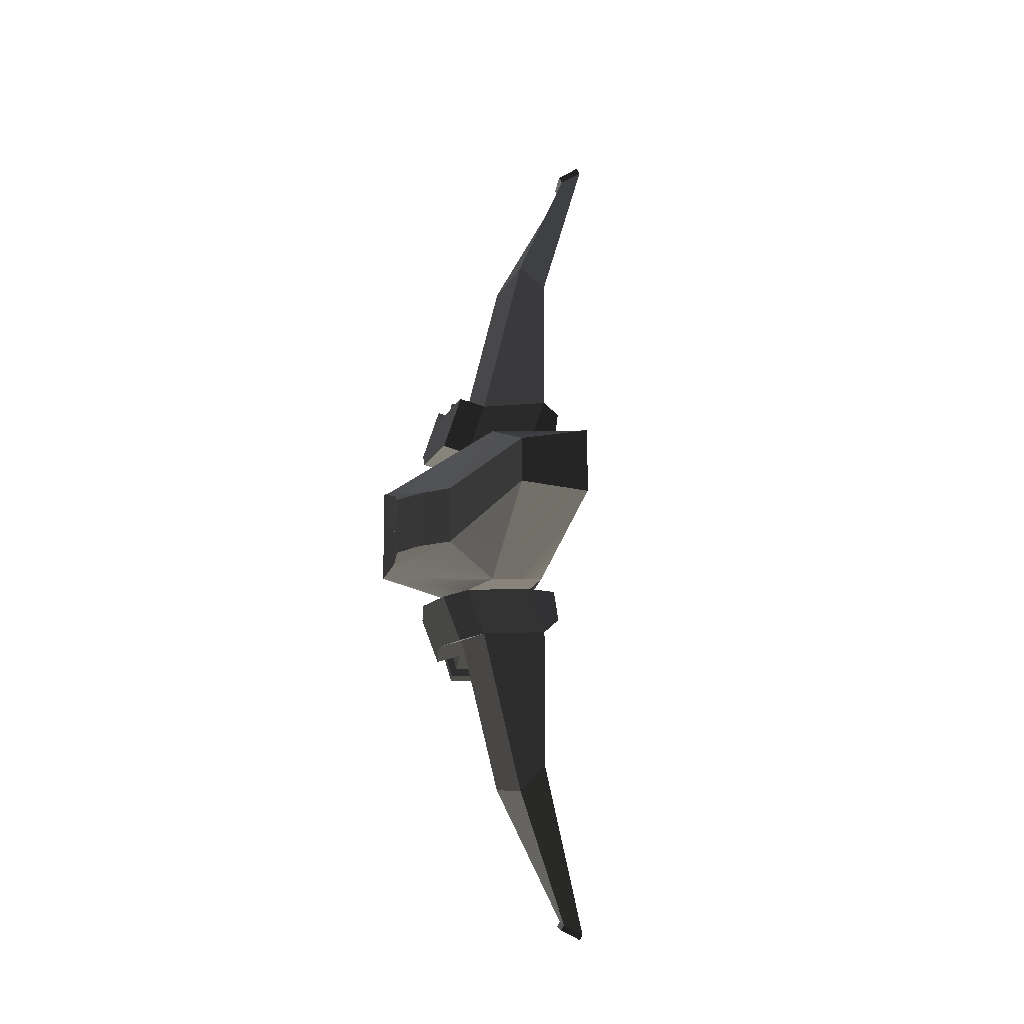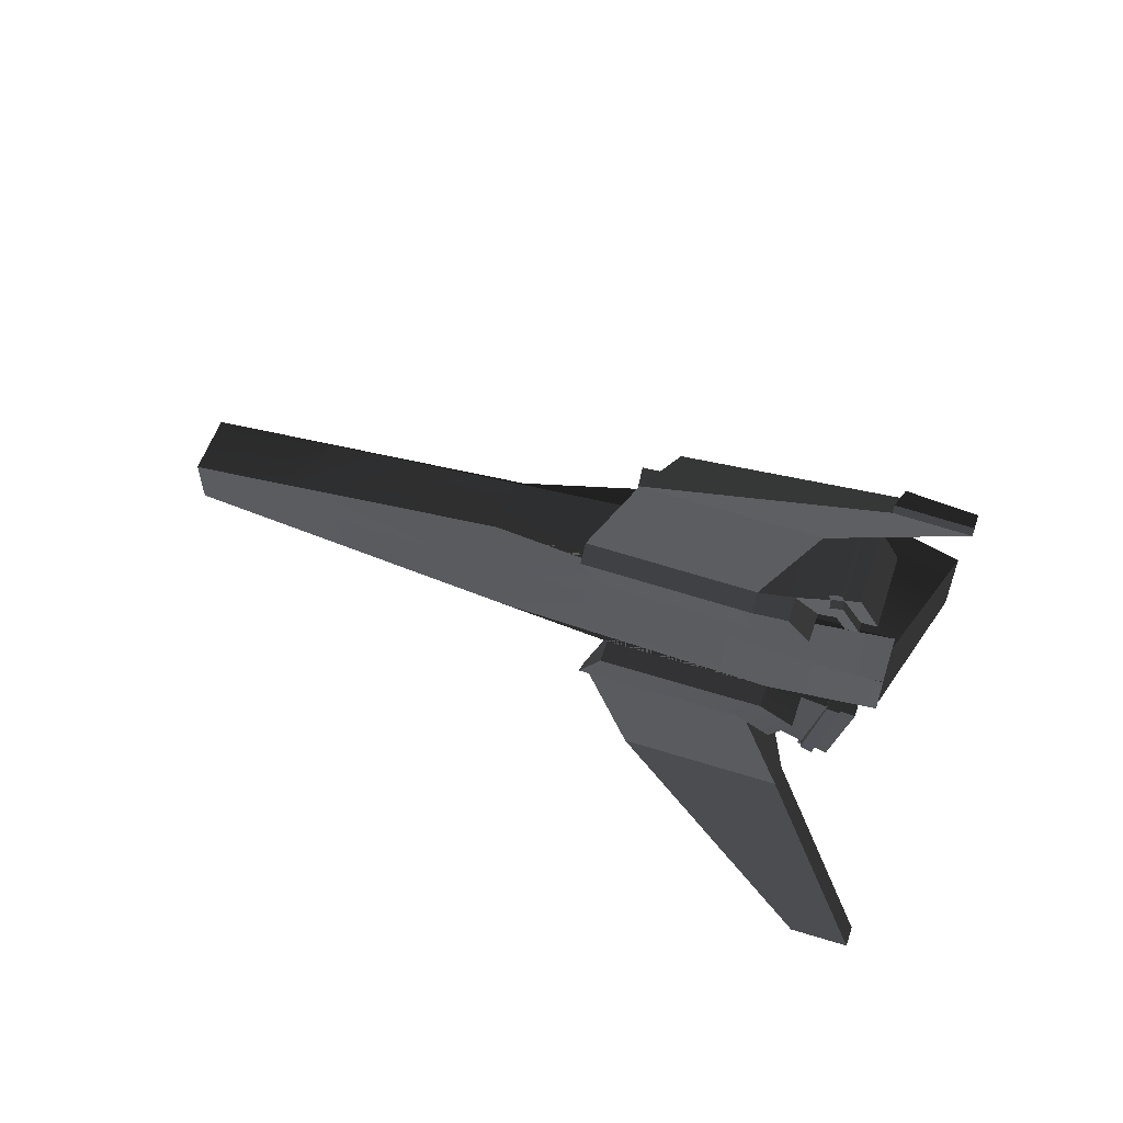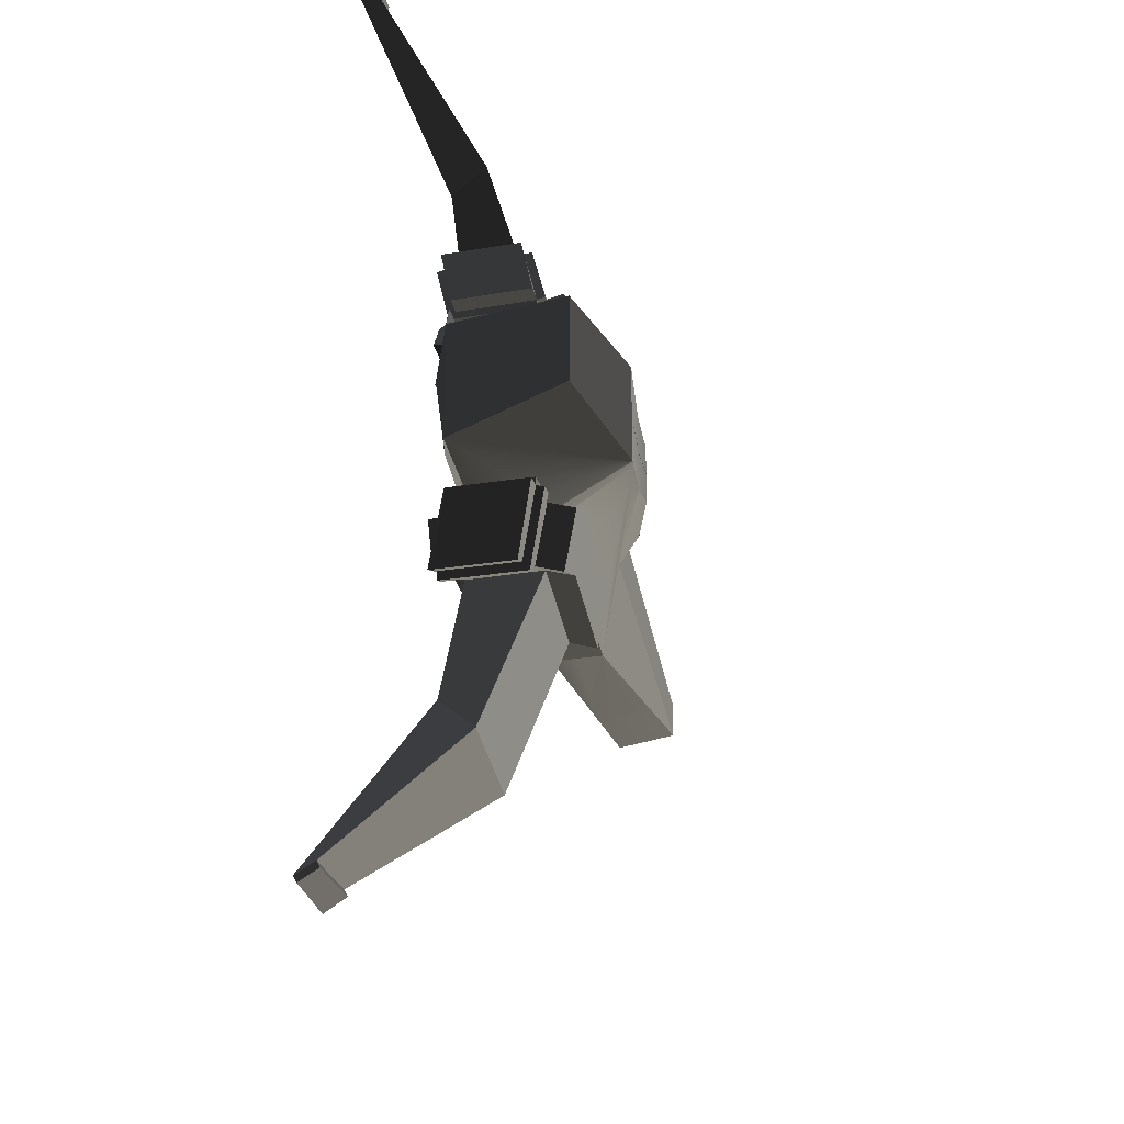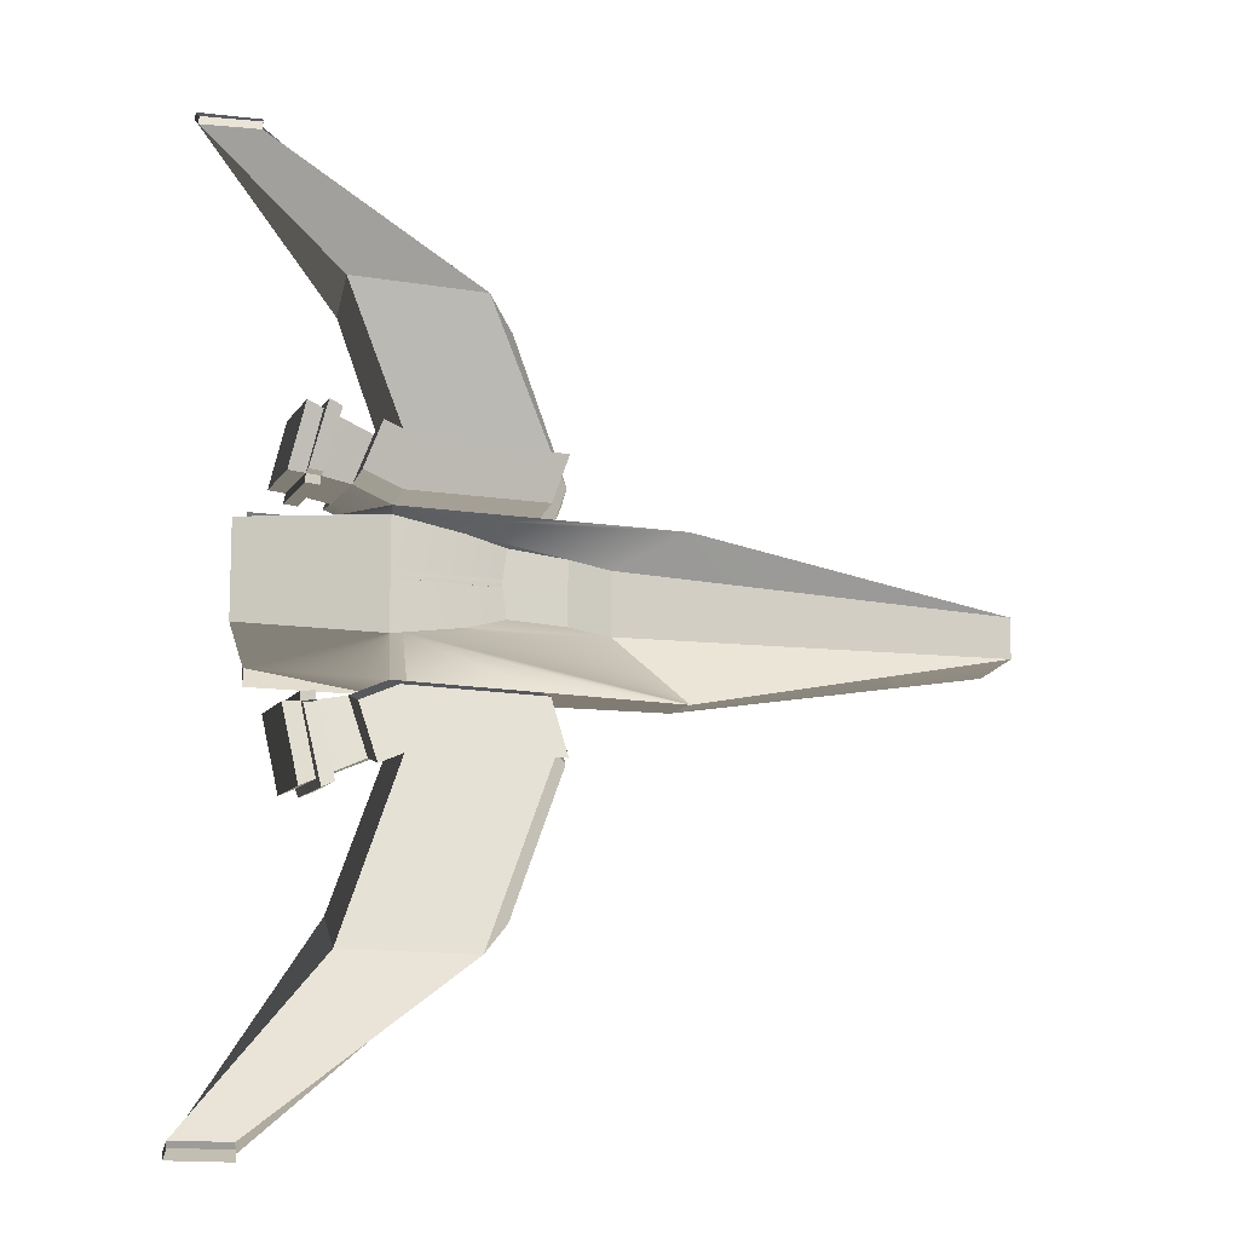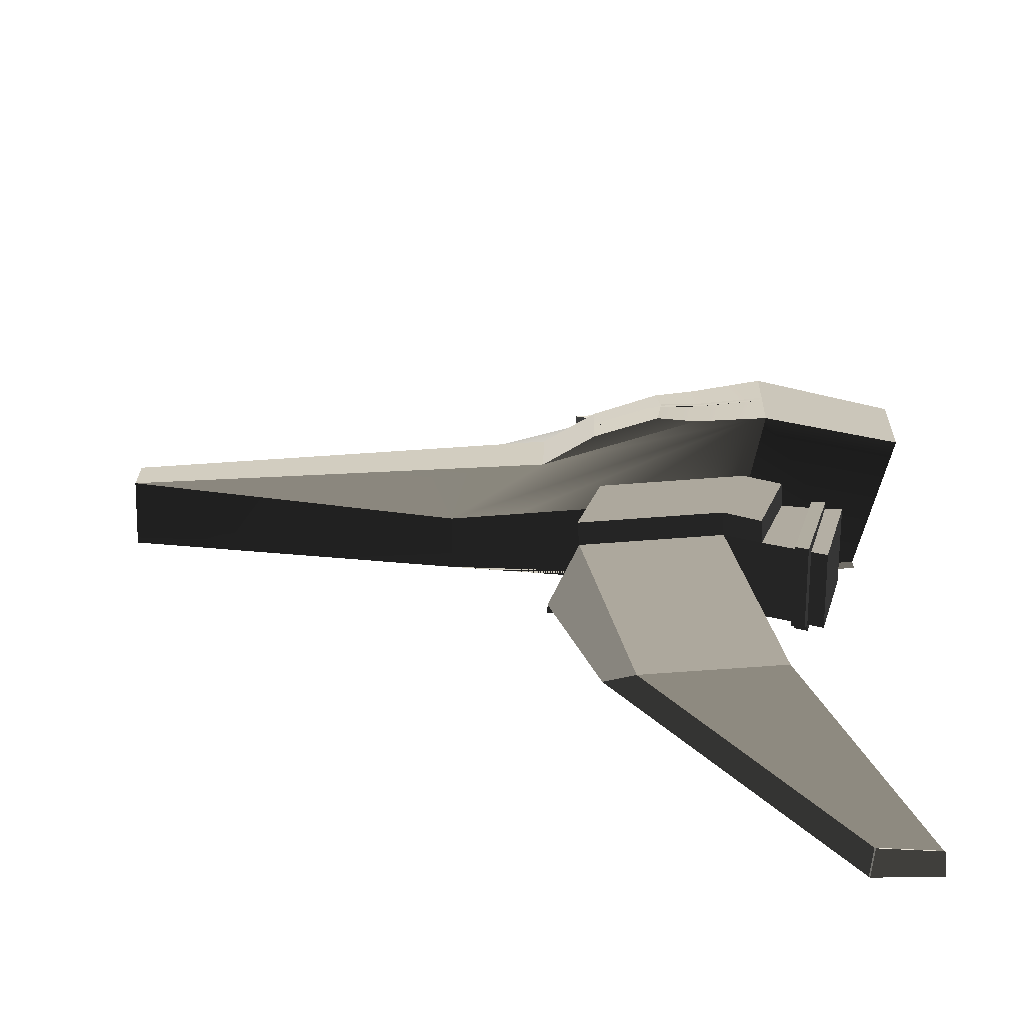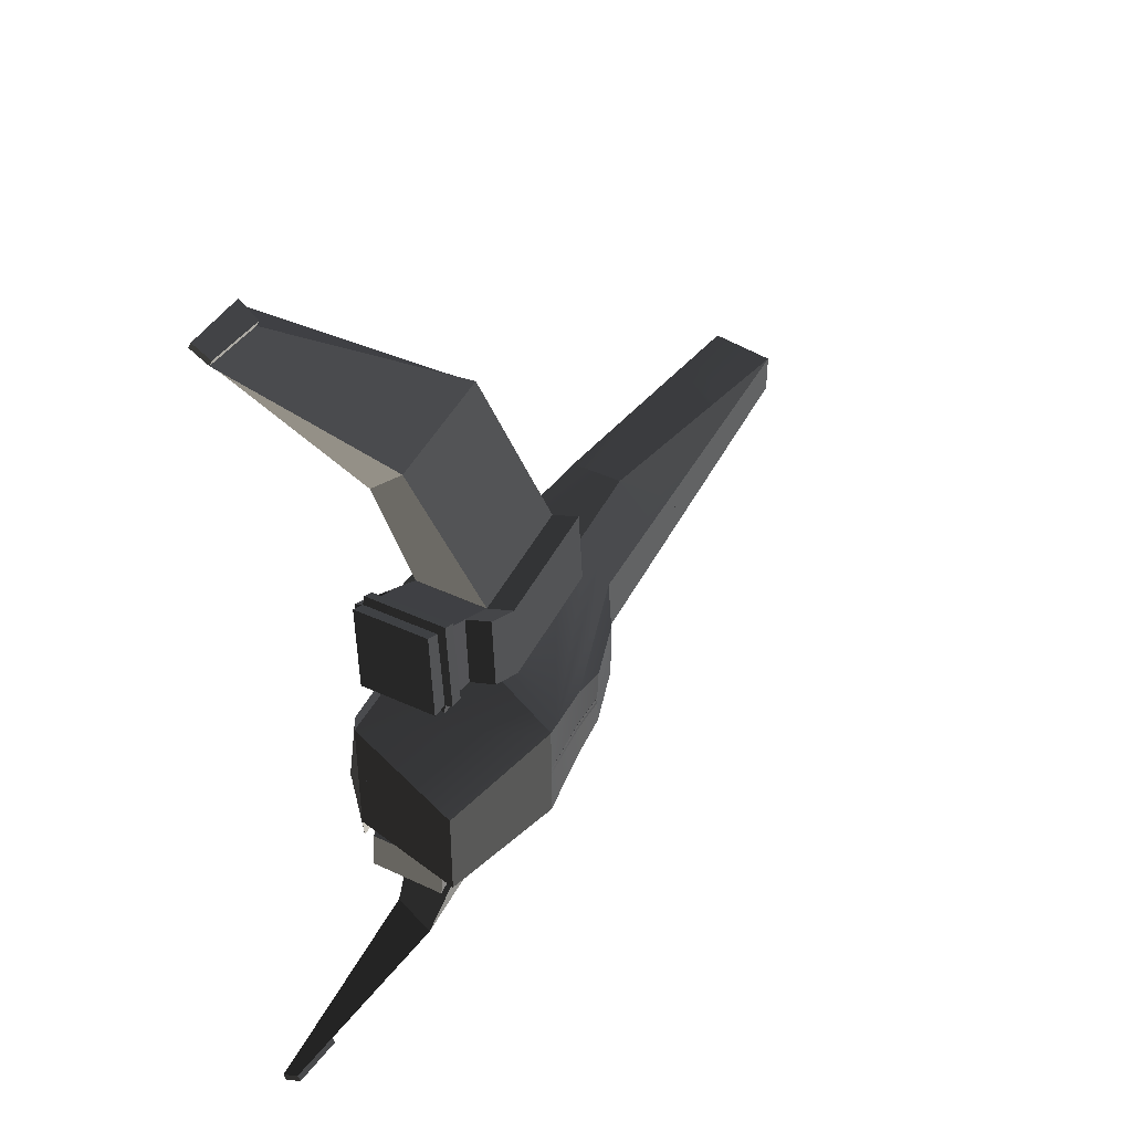
<metadata>
{"format":"obj","ext":"obj","renderer":"f3d","projection":"perspective","resolution":1024,"background":"white","views":[{"elev":-7.4,"azim":-97.0,"up":"+Z"},{"elev":61.5,"azim":17.9,"up":"+Z"},{"elev":-29.7,"azim":103.6,"up":"+Z"},{"elev":-11.0,"azim":160.1,"up":"+Z"},{"elev":24.1,"azim":1.1,"up":"+Y"},{"elev":42.4,"azim":119.5,"up":"+Z"}]}
</metadata>
<code>
v 0.4941 0.4727 -0.1395
v 1 2.107 -0.3596
v -1 0.4727 0.07474
v -0.7294 2.473 -0.275
v -1 0.4727 -1
v -0.7294 2.473 -1
v 0.4941 0.4727 -1
v 1 2.107 -1
v -4.83 0.4727 0.1137
v -3.63 1.674 -0.5547
v -4.83 0.4727 -1
v -3.63 1.674 -1
v -9.122 0.4727 -0.5723
v -9.122 1.298 -0.6874
v -9.122 0.4727 -1
v -9.122 1.298 -1
v -1 1.484 0.07474
v -4.83 1.174 0.1137
v -2.855 1.334 0.0936
v -3.259 0.4727 0.0977
v -1.299 0.2502 0.752
v -1.299 1.262 0.752
v -3.154 1.111 0.7708
v -3.558 0.2502 0.7749
v -0.6138 0.1558 2.69
v -0.6138 0.6216 3.096
v -2.469 0.4714 3.114
v -2.872 0.1558 2.713
v -1.028 1.848 0.1816
v -2.883 1.697 0.2005
v -1.327 1.625 0.8589
v -3.182 1.475 0.8777
v -1.002 0.06485 0.123
v -3.26 0.06485 0.1459
v -1.301 0.0422 0.5703
v -3.559 0.0422 0.5932
v -0.5204 0.4403 0.2758
v -0.5229 1.473 0.2816
v -0.8193 0.2179 0.9531
v -0.8219 1.25 0.9589
v -0.5504 1.825 0.3852
v -0.8493 1.603 1.062
v -0.5223 0.0003859 0.3135
v -0.8213 -0.02226 0.7608
v -3.061 0.8939 0.09569
v -4.83 0.803 0.1137
v 0.4941 0.4956 0.09049
v -1 0.3527 0.07474
v -1 0.3527 -1
v 0.4941 0.3527 -1
v -4.83 0.4721 0.1137
v -4.83 0.4721 -1
v -9.122 0.4721 -0.5723
v -9.122 0.4721 -1
v -3.259 0.3527 0.0977
v 1.01 -0.8769 5.408
v 1.01 -0.6251 5.263
v 0.2104 -0.5808 5.282
v 0.1459 -0.8769 5.431
v -1.632 2.364 -0.4114
v -1.564 2.382 -1
v -2.956 2.082 -0.5547
v -2.956 2.082 -1
v -2.129 2.353 -0.5404
v -2.061 2.372 -1
v -0.1495 0.4403 0.3471
v -0.1501 1.473 0.3534
v -0.3802 0.2179 1.147
v -0.3828 1.25 1.153
v 0.02971 0.4403 0.3644
v 0.0291 1.473 0.3707
v -0.2155 0.2179 1.22
v -0.2181 1.25 1.225
v -0.1388 0.3587 0.2371
v -0.1395 1.473 0.244
v -0.3674 0.1125 1.118
v 0.04034 0.3587 0.2545
v 0.03968 1.473 0.2613
v -0.2027 0.1125 1.191
v -0.1531 1.578 0.3849
v -0.4246 0.2172 1.248
v -0.4274 1.332 1.254
v 0.02606 1.578 0.4023
v -0.2599 0.2172 1.32
v -0.2627 1.332 1.326
v 0.2487 0.4403 0.3856
v 0.2481 1.473 0.3919
v -0.01427 0.2179 1.308
v -0.01682 1.25 1.314
v -1.21 1.467 0.07687
v -0.8851 2.454 -0.2985
v 1.013 -0.8313 5.494
v 1.013 -0.5796 5.349
v 0.2138 -0.5352 5.368
v 0.1493 -0.8313 5.517
v -3.974 1.243 0.105
v -4.138 0.8385 0.1066
v -4.334 0.8285 0.1086
v -4.17 1.227 0.107
v -7.792 0.4727 -0.3597
v -7.359 1.247 -0.3584
v -7.456 1.25 -0.3765
v -7.909 0.4727 -0.3784
v -8.099 0.4727 -0.4087
v -7.607 1.254 -0.4046
v -7.749 1.258 -0.4311
v -8.243 0.4727 -0.4318
v 0.4941 0.4727 -1.769
v 1 2.107 -1.549
v -1 0.4727 -1.983
v -0.7294 2.473 -1.633
v -1 0.4727 -0.9084
v -0.7294 2.473 -0.9084
v 0.4941 0.4727 -0.9084
v 1 2.107 -0.9084
v -4.83 0.4727 -2.022
v -3.63 1.674 -1.354
v -4.83 0.4727 -0.9084
v -3.63 1.674 -0.9084
v -9.122 0.4727 -1.336
v -9.122 1.298 -1.221
v -9.122 0.4727 -0.9084
v -9.122 1.298 -0.9084
v -1 1.484 -1.983
v -4.83 1.174 -2.022
v -2.855 1.334 -2.002
v -3.259 0.4727 -2.006
v -1.299 0.2502 -2.66
v -1.299 1.262 -2.66
v -3.154 1.111 -2.679
v -3.558 0.2502 -2.683
v -0.6138 0.1558 -4.599
v -0.6138 0.6216 -5.004
v -2.469 0.4714 -5.023
v -2.872 0.1558 -4.622
v -1.028 1.848 -2.09
v -2.883 1.697 -2.109
v -1.327 1.625 -2.767
v -3.182 1.475 -2.786
v -1.002 0.06485 -2.031
v -3.26 0.06485 -2.054
v -1.301 0.0422 -2.479
v -3.559 0.0422 -2.502
v -0.5204 0.4403 -2.184
v -0.5229 1.473 -2.19
v -0.8193 0.2179 -2.861
v -0.8219 1.25 -2.867
v -0.5504 1.825 -2.294
v -0.8493 1.603 -2.971
v -0.5223 0.0003859 -2.222
v -0.8213 -0.02226 -2.669
v -3.061 0.8939 -2.004
v -4.83 0.803 -2.022
v 0.4941 0.4956 -1.999
v -1 0.3527 -1.983
v -1 0.3527 -0.9084
v 0.4941 0.3527 -0.9084
v -4.83 0.4721 -2.022
v -4.83 0.4721 -0.9084
v -9.122 0.4721 -1.336
v -9.122 0.4721 -0.9084
v -3.259 0.3527 -2.006
v 1.01 -0.8769 -7.316
v 1.01 -0.6251 -7.172
v 0.2104 -0.5808 -7.191
v 0.1459 -0.8769 -7.339
v -1.632 2.364 -1.497
v -1.564 2.382 -0.9084
v -2.956 2.082 -1.354
v -2.956 2.082 -0.9084
v -2.129 2.353 -1.368
v -2.061 2.372 -0.9084
v -0.1495 0.4403 -2.255
v -0.1501 1.473 -2.262
v -0.3802 0.2179 -3.055
v -0.3828 1.25 -3.061
v 0.02971 0.4403 -2.273
v 0.0291 1.473 -2.279
v -0.2155 0.2179 -3.128
v -0.2181 1.25 -3.134
v -0.1388 0.3587 -2.146
v -0.1395 1.473 -2.152
v -0.3674 0.1125 -3.026
v 0.04034 0.3587 -2.163
v 0.03968 1.473 -2.17
v -0.2027 0.1125 -3.099
v -0.1531 1.578 -2.293
v -0.4246 0.2172 -3.156
v -0.4274 1.332 -3.162
v 0.02606 1.578 -2.311
v -0.2599 0.2172 -3.229
v -0.2627 1.332 -3.235
v 0.2487 0.4403 -2.294
v 0.2481 1.473 -2.3
v -0.01427 0.2179 -3.217
v -0.01682 1.25 -3.223
v -1.21 1.467 -1.985
v -0.8851 2.454 -1.61
v 1.013 -0.8313 -7.402
v 1.013 -0.5796 -7.258
v 0.2138 -0.5352 -7.277
v 0.1493 -0.8313 -7.425
v -3.974 1.243 -2.013
v -4.138 0.8385 -2.015
v -4.334 0.8285 -2.017
v -4.17 1.227 -2.015
v -7.792 0.4727 -1.549
v -7.359 1.247 -1.55
v -7.456 1.25 -1.532
v -7.909 0.4727 -1.53
v -8.099 0.4727 -1.5
v -7.607 1.254 -1.504
v -7.749 1.258 -1.477
v -8.243 0.4727 -1.477
o Cube
f 1 2 4 17 3
f 7 8 2 1
f 2 8 6 4
f 50 47 48 49
f 95 92 93 94
f 20 24 23 19 45
f 30 32 31 29
f 33 35 36 34
f 19 30 29 17 90
f 38 41 42 40
f 22 31 32 23
f 23 32 30 19
f 3 33 34 20
f 20 34 36 24
f 24 36 35 21
f 39 44 43 37
f 17 38 37 3
f 21 39 40 22
f 22 40 42 31
f 31 42 41 29
f 29 41 38 17
f 3 37 43 33
f 33 43 44 35
f 35 44 39 21
f 3 48 47 1
f 1 47 50 7
f 59 95 94 58
f 58 94 93 57
f 57 93 92 56
f 56 92 95 59
f 103 100 101 102
f 107 104 105 106
f 108 110 124 111 109
f 114 108 109 115
f 109 111 113 115
f 157 156 155 154
f 202 201 200 199
f 127 152 126 130 131
f 137 136 138 139
f 140 141 143 142
f 126 197 124 136 137
f 145 147 149 148
f 129 130 139 138
f 130 126 137 139
f 110 127 141 140
f 127 131 143 141
f 131 128 142 143
f 146 144 150 151
f 124 110 144 145
f 128 129 147 146
f 129 138 149 147
f 138 136 148 149
f 136 124 145 148
f 110 140 150 144
f 140 142 151 150
f 142 128 146 151
f 110 108 154 155
f 108 114 157 154
f 166 165 201 202
f 165 164 200 201
f 164 163 199 200
f 163 166 202 199
f 210 209 208 207
f 214 213 212 211
f 13 14 16 15
f 5 6 8 7
f 48 55 51 52 49
f 5 11 12 61 6
f 6 61 60 91 4
f 4 91 90 17
f 51 53 54 52
f 11 15 16 12
f 12 16 14 10
f 100 9 46 18 101
f 98 97 96 99
f 104 103 102 105
f 91 60 10 18 99 96 19 90
f 87 89 88 86
f 24 28 27 23
f 23 27 26 22
f 22 26 25 21
f 21 25 28 24
f 46 9 20 45 97 98
f 10 14 106 105 102 101 18
f 5 49 52 11
f 9 51 55 20
f 20 55 48 3
f 7 50 49 5
f 11 52 54 15
f 15 54 53 13
f 13 53 51 9 100 103 104 107
f 28 59 58 27
f 27 58 57 26
f 26 57 56 25
f 25 56 59 28
f 12 63 65 61
f 38 67 66 37
f 37 66 68 39
f 39 68 69 40
f 40 69 67 38
f 66 74 76 68
f 71 87 86 70
f 70 86 88 72
f 72 88 89 73
f 73 89 87 71
f 97 45 19 96
f 99 18 46 98
f 106 14 13 107
f 120 122 123 121
f 112 114 115 113
f 155 156 159 158 162
f 112 113 168 119 118
f 113 111 198 167 168
f 111 124 197 198
f 158 159 161 160
f 118 119 123 122
f 119 117 121 123
f 207 208 125 153 116
f 205 206 203 204
f 211 212 209 210
f 198 197 126 203 206 125 117 167
f 194 193 195 196
f 131 130 134 135
f 130 129 133 134
f 129 128 132 133
f 128 131 135 132
f 153 205 204 152 127 116
f 117 125 208 209 212 213 121
f 112 118 159 156
f 116 127 162 158
f 127 110 155 162
f 114 112 156 157
f 118 122 161 159
f 122 120 160 161
f 120 214 211 210 207 116 158 160
f 135 134 165 166
f 134 133 164 165
f 133 132 163 164
f 132 135 166 163
f 119 168 172 170
f 145 144 173 174
f 144 146 175 173
f 146 147 176 175
f 147 145 174 176
f 173 175 183 181
f 178 177 193 194
f 177 179 195 193
f 179 180 196 195
f 180 178 194 196
f 204 203 126 152
f 206 205 153 125
f 213 214 120 121
f 65 63 62 64
f 61 65 64 60
f 60 64 62 10
f 10 62 63 12
f 75 78 77 74
f 74 77 79 76
f 81 84 85 82
f 82 85 83 80
f 67 75 74 66
f 70 77 78 71
f 71 78 75 67
f 68 76 79 72
f 72 79 77 70
f 68 81 82 69
f 73 85 84 72
f 72 84 81 68
f 69 82 80 67
f 67 80 83 71
f 71 83 85 73
f 172 171 169 170
f 168 167 171 172
f 167 117 169 171
f 117 119 170 169
f 182 181 184 185
f 181 183 186 184
f 188 189 192 191
f 189 187 190 192
f 174 173 181 182
f 177 178 185 184
f 178 174 182 185
f 175 179 186 183
f 179 177 184 186
f 175 176 189 188
f 180 179 191 192
f 179 175 188 191
f 176 174 187 189
f 174 178 190 187
f 178 180 192 190

</code>
